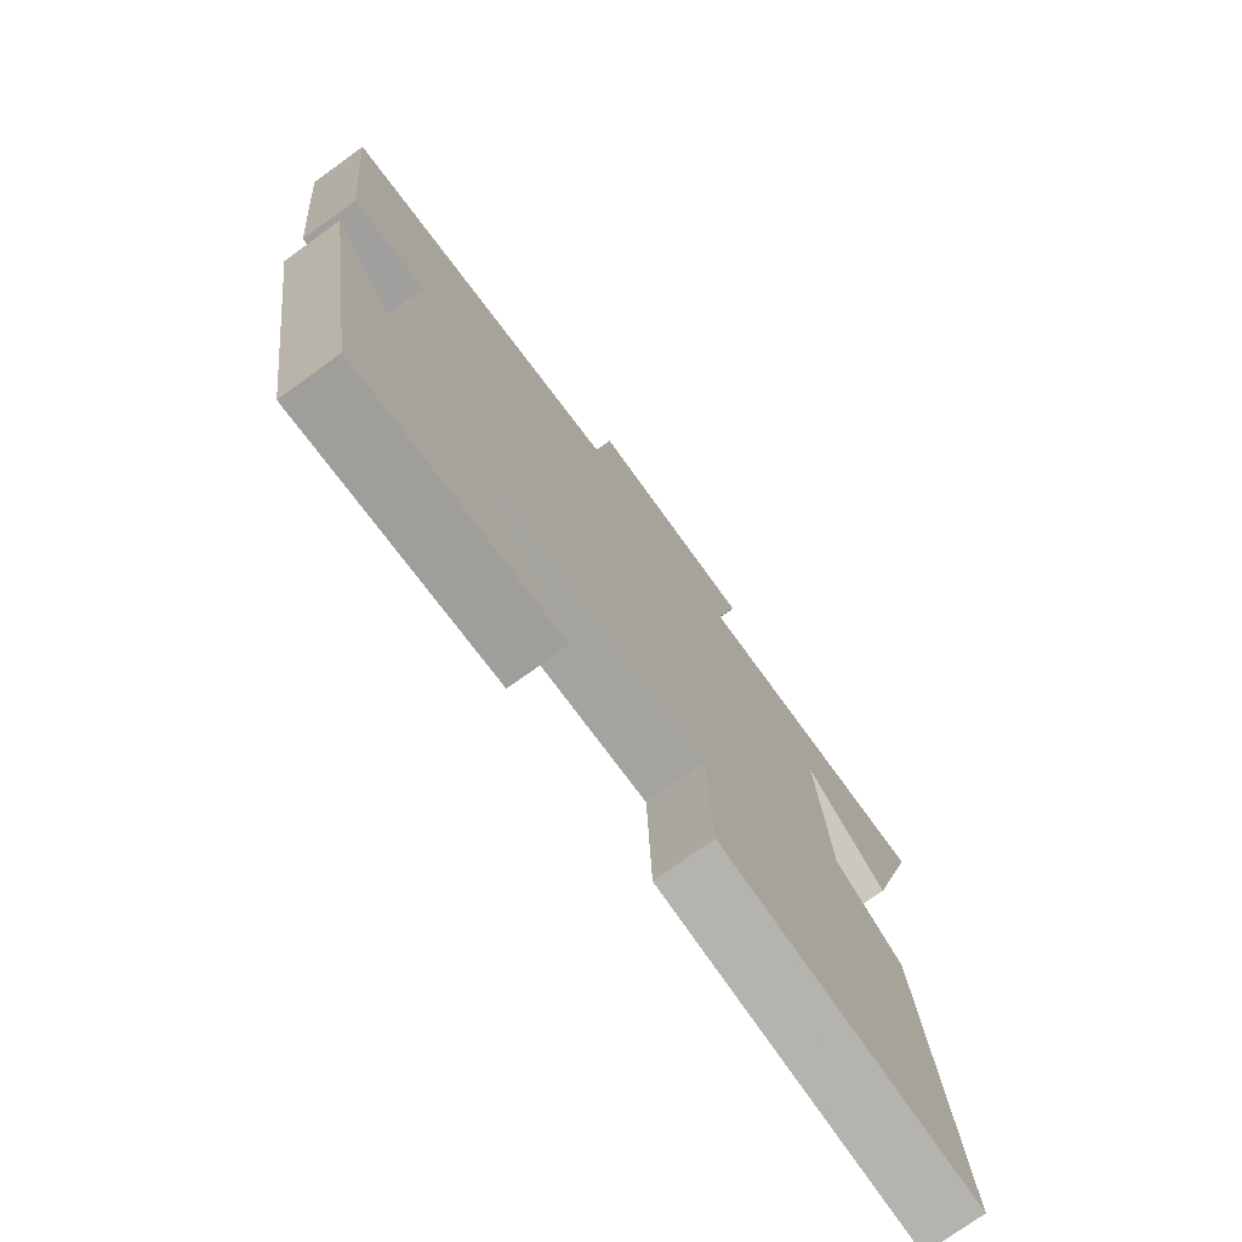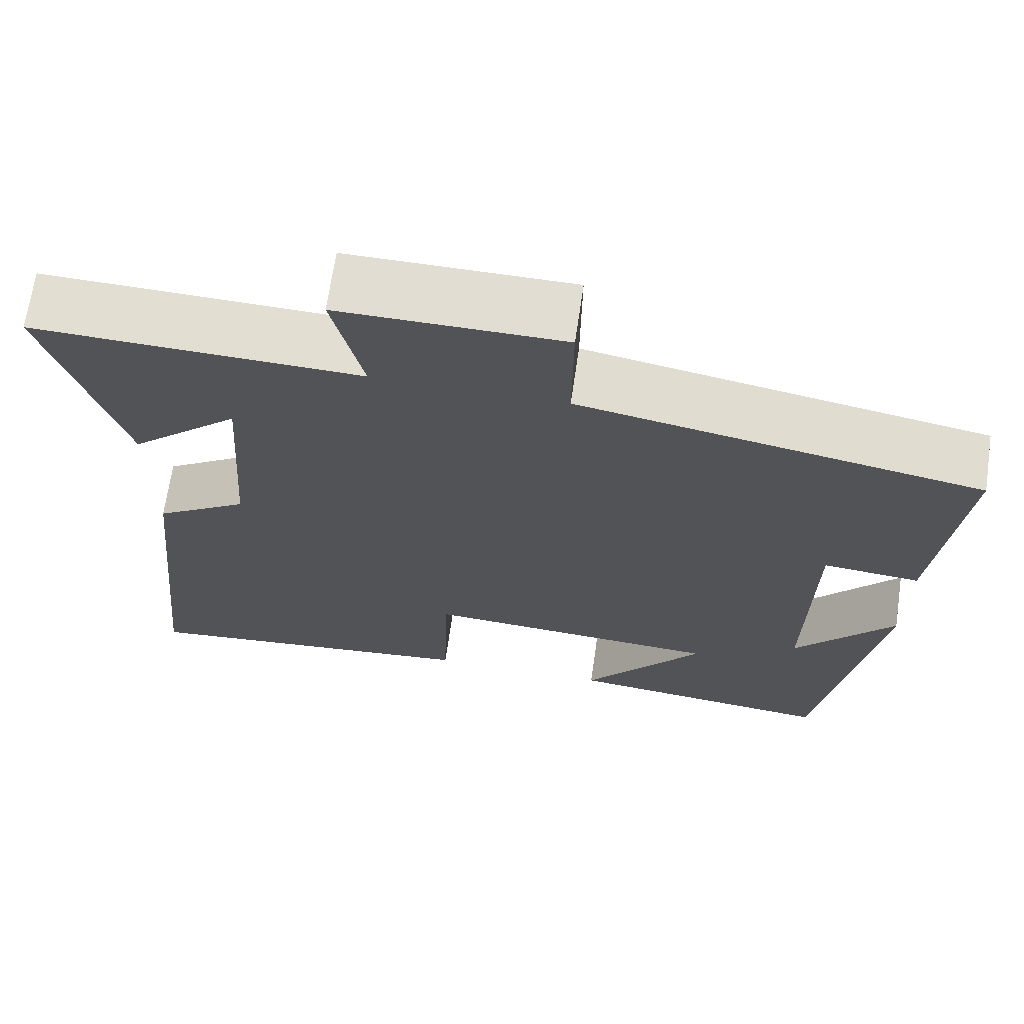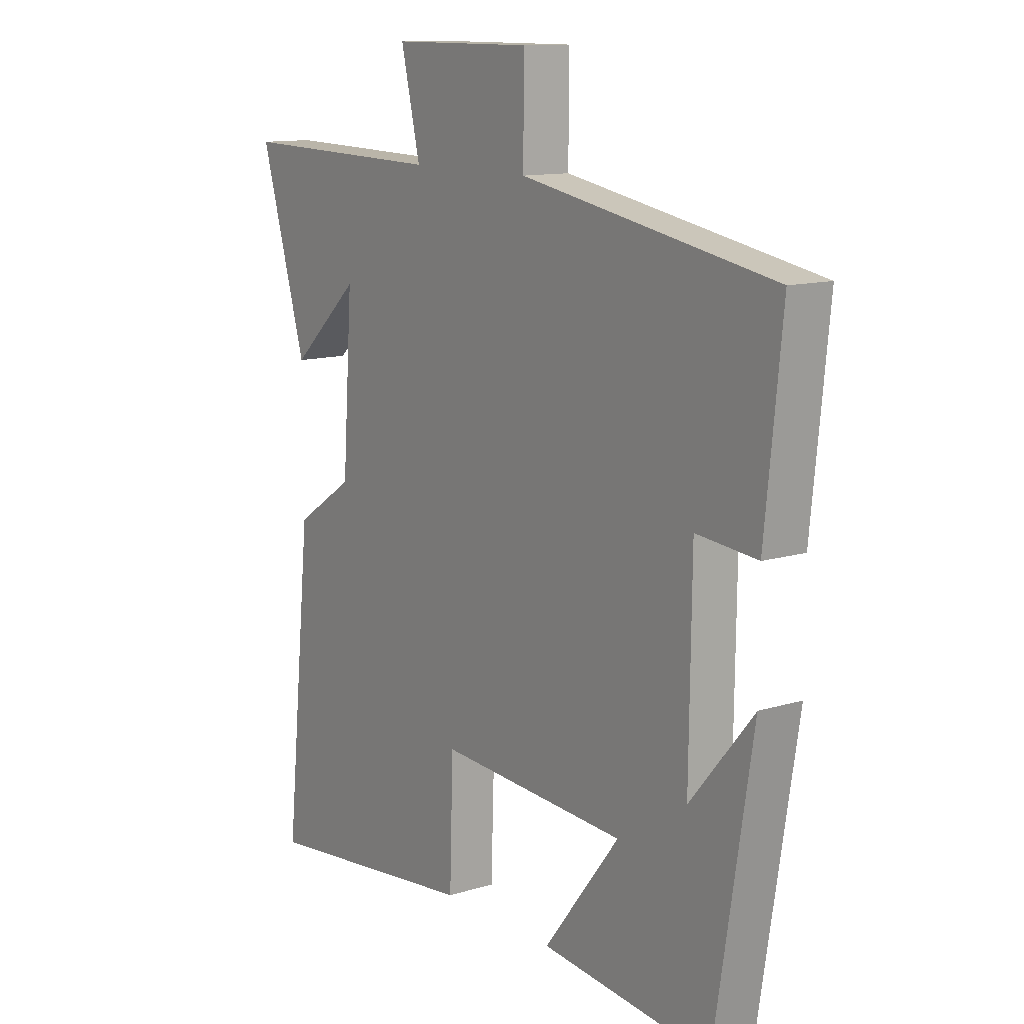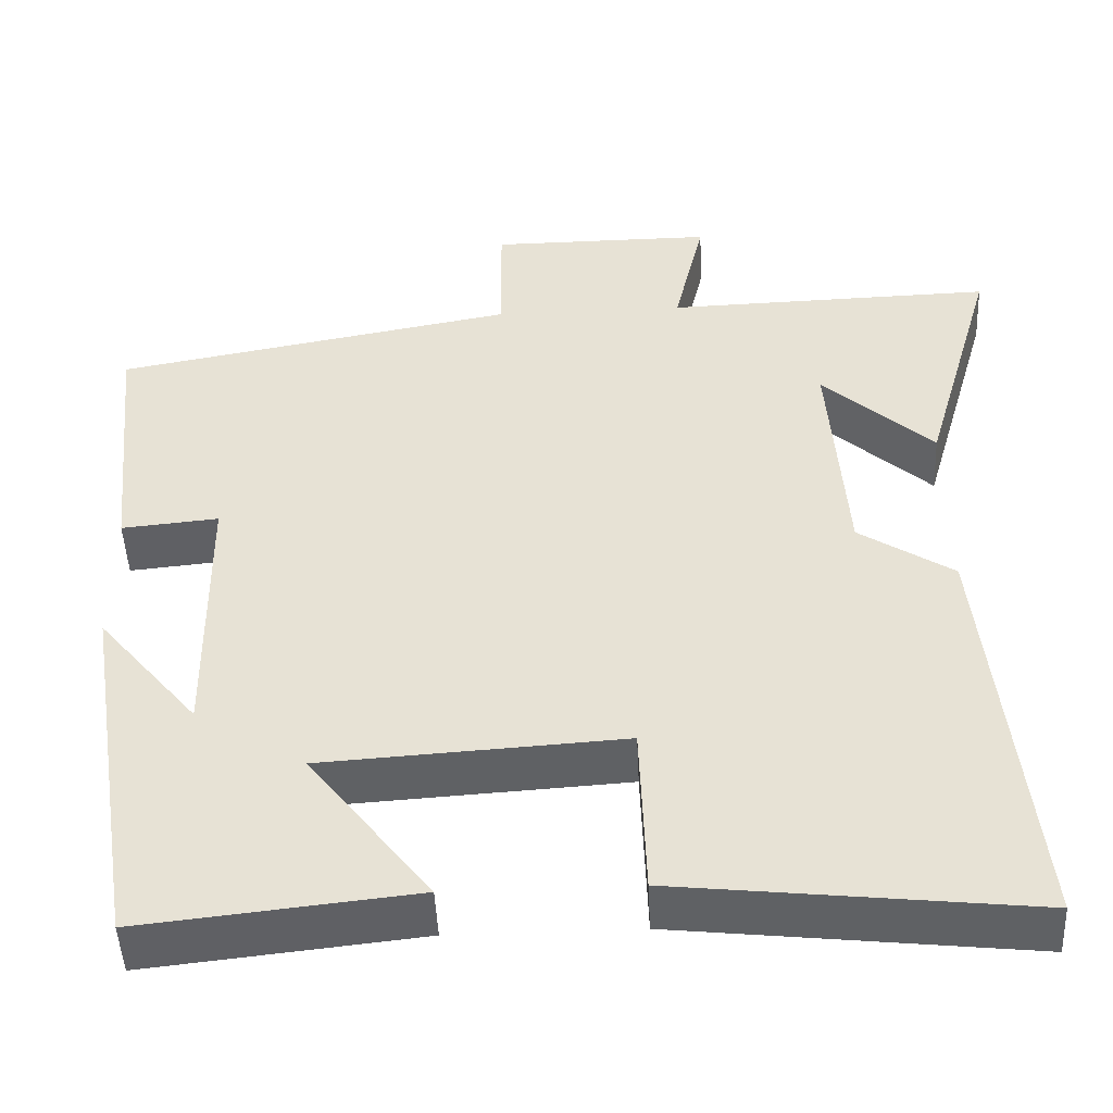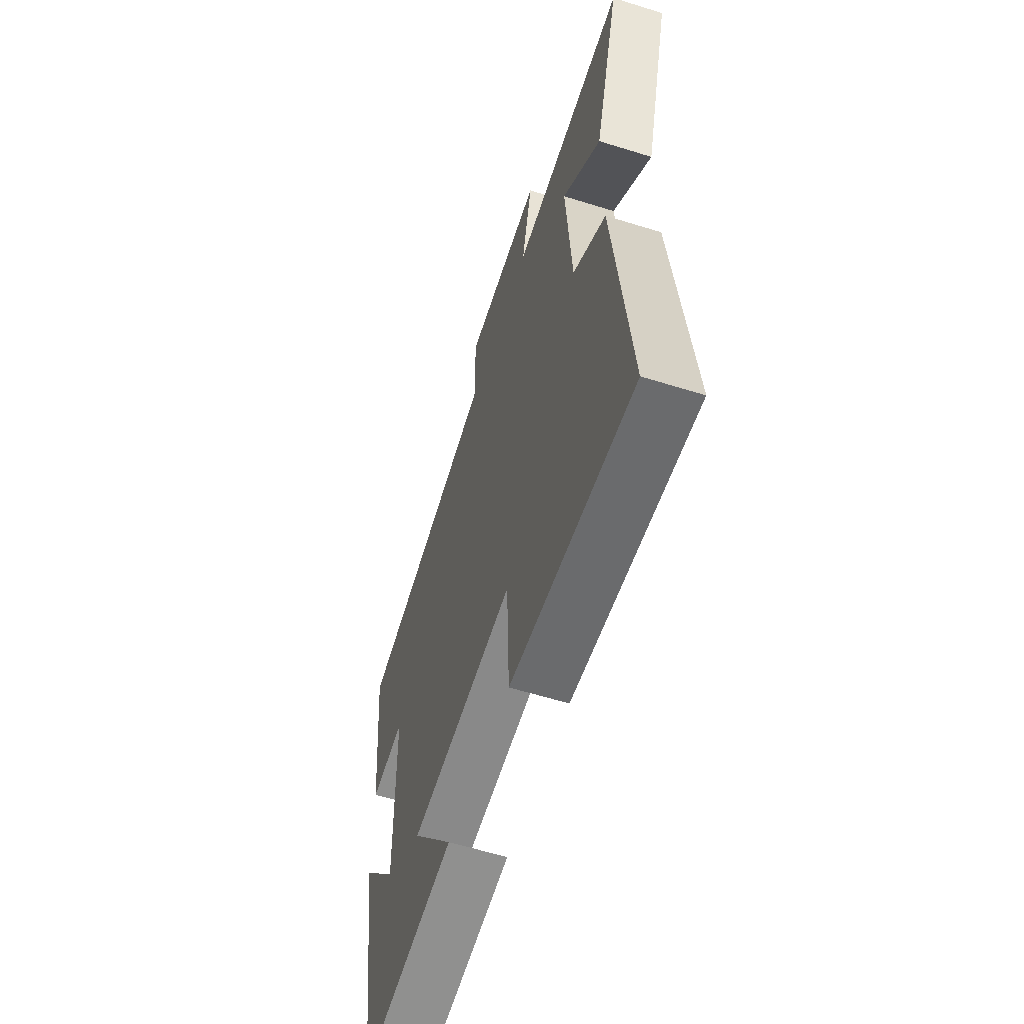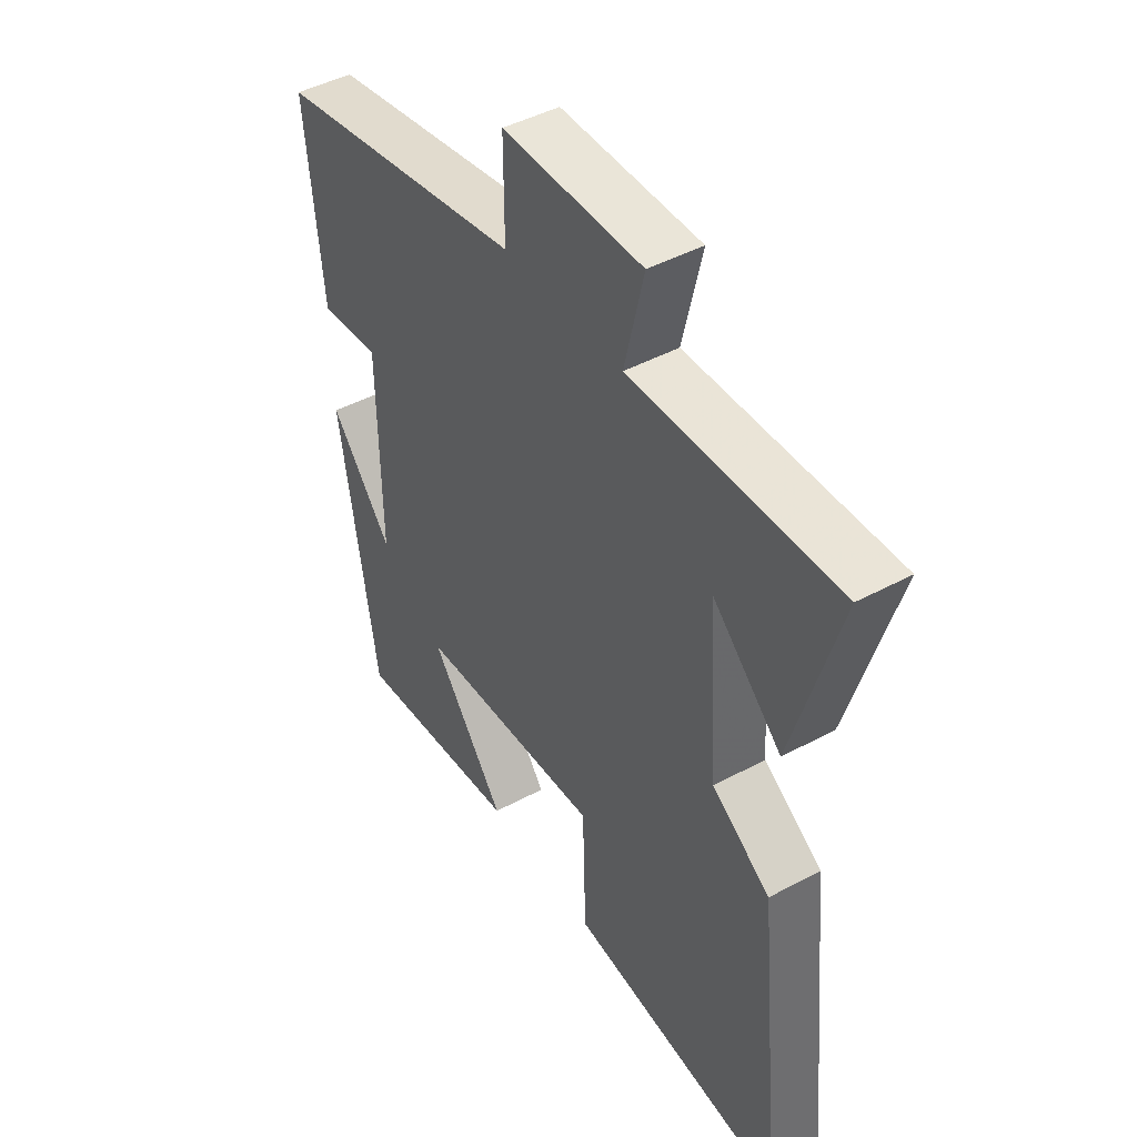
<metadata>
{"format":"obj","ext":"obj","renderer":"f3d","projection":"perspective","resolution":1024,"background":"white","views":[{"elev":-75.4,"azim":-54.2,"up":"+Z"},{"elev":68.2,"azim":-171.7,"up":"+Z"},{"elev":12.2,"azim":-125.8,"up":"+Z"},{"elev":-48.0,"azim":2.7,"up":"+Z"},{"elev":-59.6,"azim":72.2,"up":"+Z"},{"elev":45.3,"azim":58.1,"up":"+Z"}]}
</metadata>
<code>
v 0.589 0.07 0.51
v 0.5 0.07 0.202
v 0.366 0.07 0.325
v 0.386 0.07 0.041
v 0.5 0.07 -0.034
v 0.553 0.07 -0.548
v 0.126 0.07 -0.5
v 0.119 0.07 -0.287
v -0.245 0.07 -0.309
v -0.098 0.07 -0.5
v -0.428 0.07 -0.535
v -0.5 0.07 -0.08
v -0.378 0.07 -0.227
v -0.382 0.07 0.107
v -0.5 0.07 0.096
v -0.532 0.07 0.411
v -0.044 0.07 0.5
v -0.045 0.07 0.659
v 0.227 0.07 0.659
v 0.19 0.07 0.5
v 0.589 0 0.51
v 0.5 0 0.202
v 0.366 0 0.325
v 0.386 0 0.041
v 0.5 0 -0.034
v 0.553 0 -0.548
v 0.126 0 -0.5
v 0.119 0 -0.287
v -0.245 0 -0.309
v -0.098 0 -0.5
v -0.428 0 -0.535
v -0.5 0 -0.08
v -0.378 0 -0.227
v -0.382 0 0.107
v -0.5 0 0.096
v -0.532 0 0.411
v -0.044 0 0.5
v -0.045 0 0.659
v 0.227 0 0.659
v 0.19 0 0.5
f 17 18 19 20
f 16 17 20
f 15 16 20
f 14 15 20
f 13 14 20 1
f 11 12 13
f 9 10 11 13
f 8 9 13
f 6 7 8
f 5 6 8
f 4 5 8
f 3 4 8 13
f 1 2 3
f 1 3 13
f 40 39 38 37
f 40 37 36
f 40 36 35
f 40 35 34
f 21 40 34 33
f 33 32 31
f 33 31 30 29
f 33 29 28
f 28 27 26
f 28 26 25
f 28 25 24
f 33 28 24 23
f 23 22 21
f 33 23 21
f 1 21 22 2
f 2 22 23 3
f 3 23 24 4
f 4 24 25 5
f 5 25 26 6
f 6 26 27 7
f 7 27 28 8
f 8 28 29 9
f 9 29 30 10
f 10 30 31 11
f 11 31 32 12
f 12 32 33 13
f 13 33 34 14
f 14 34 35 15
f 15 35 36 16
f 16 36 37 17
f 17 37 38 18
f 18 38 39 19
f 19 39 40 20
f 20 40 21 1

</code>
